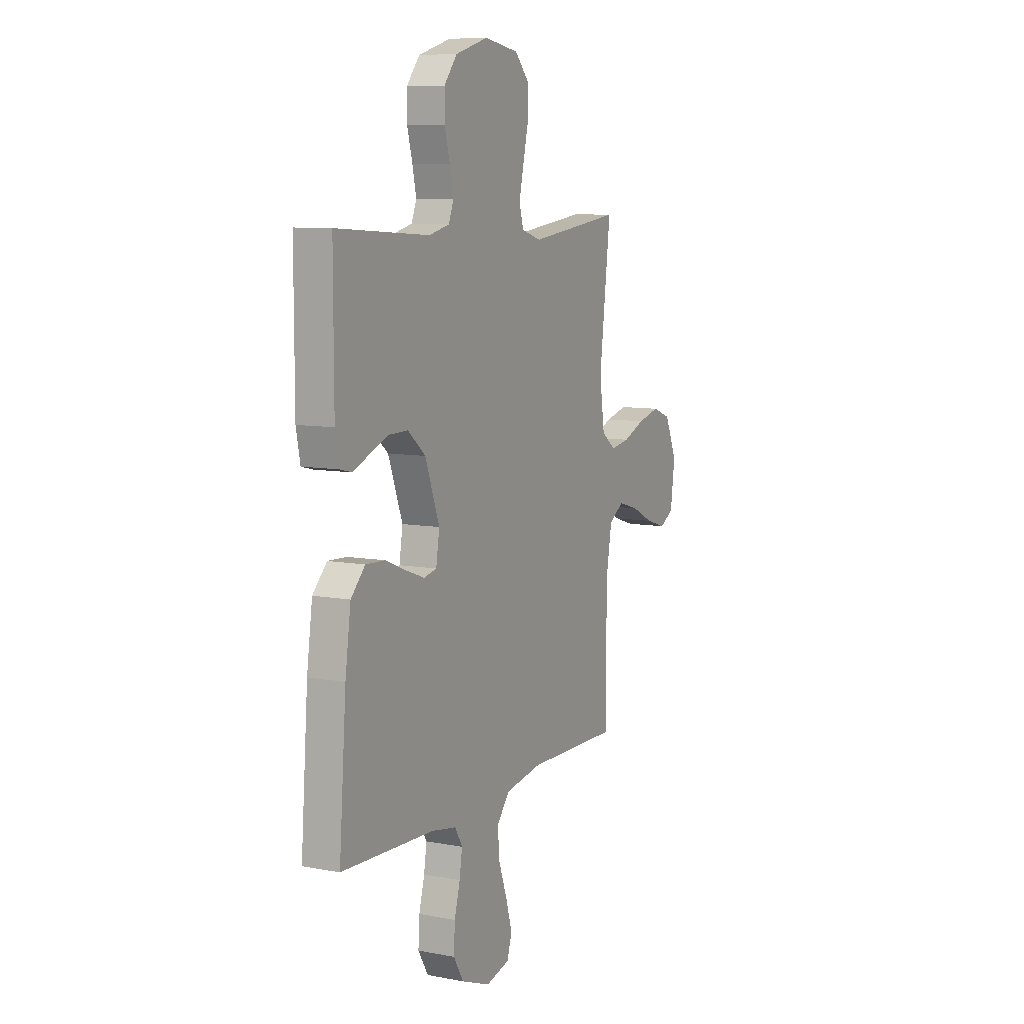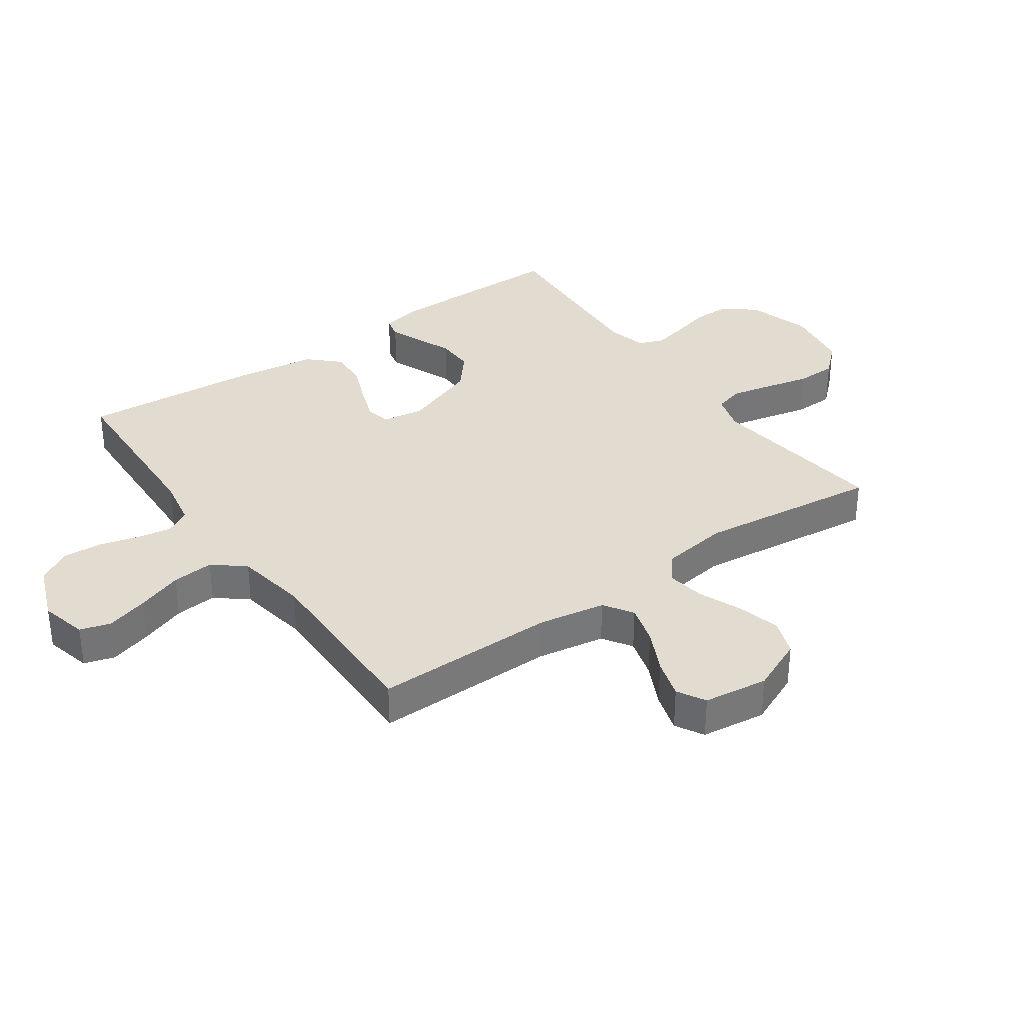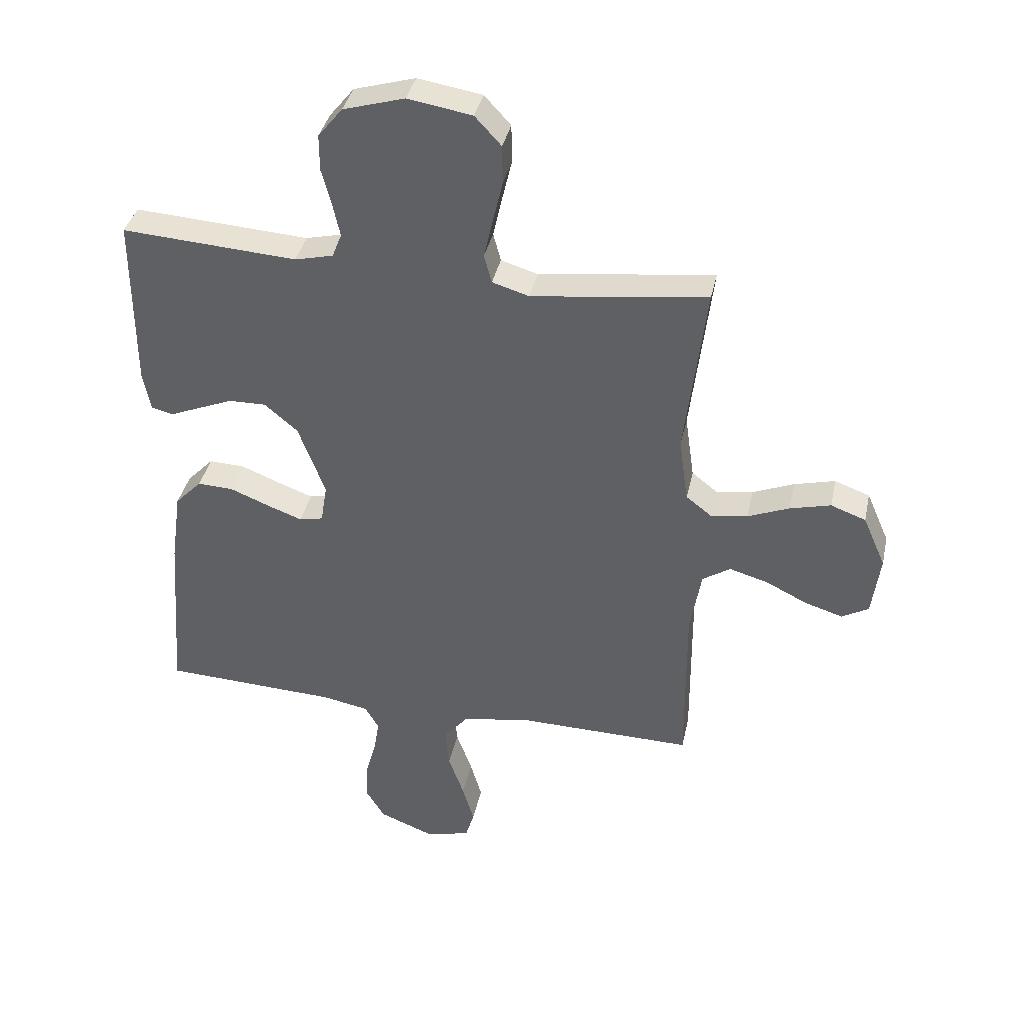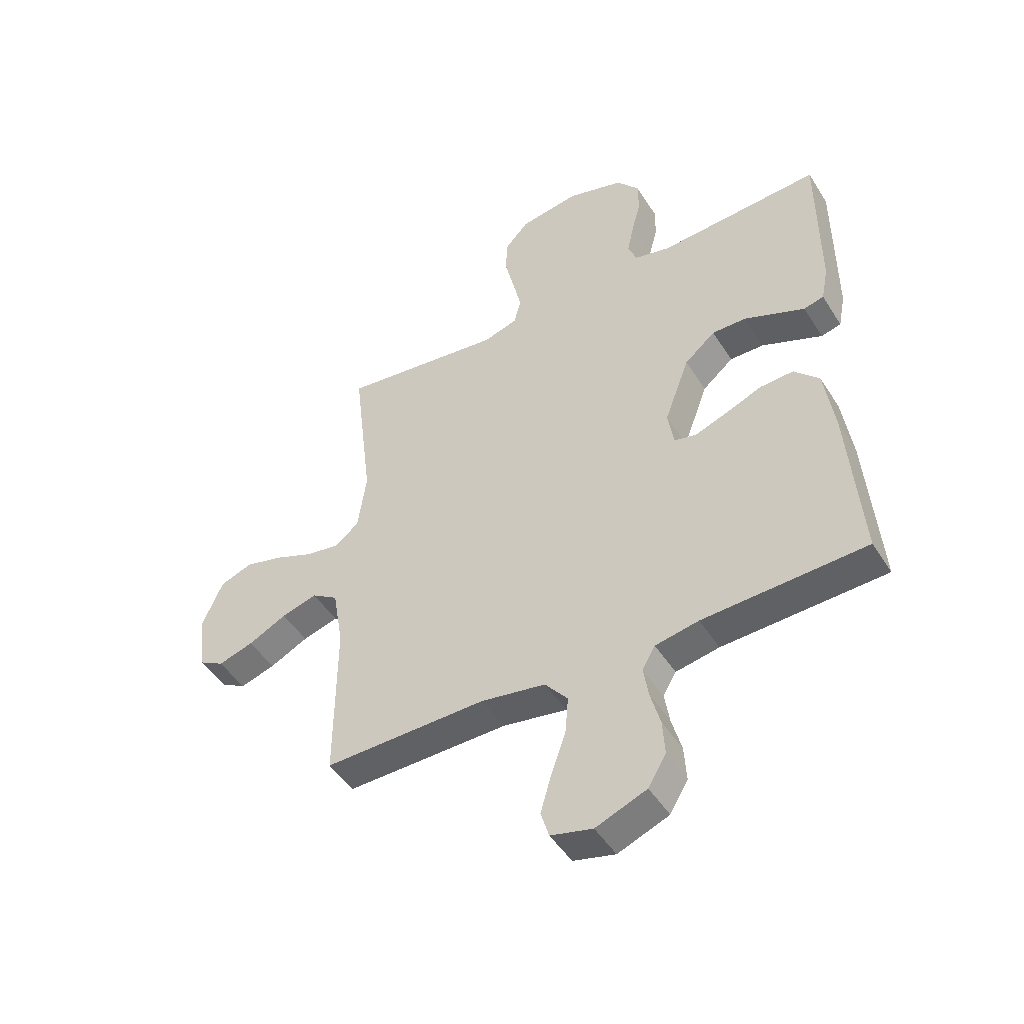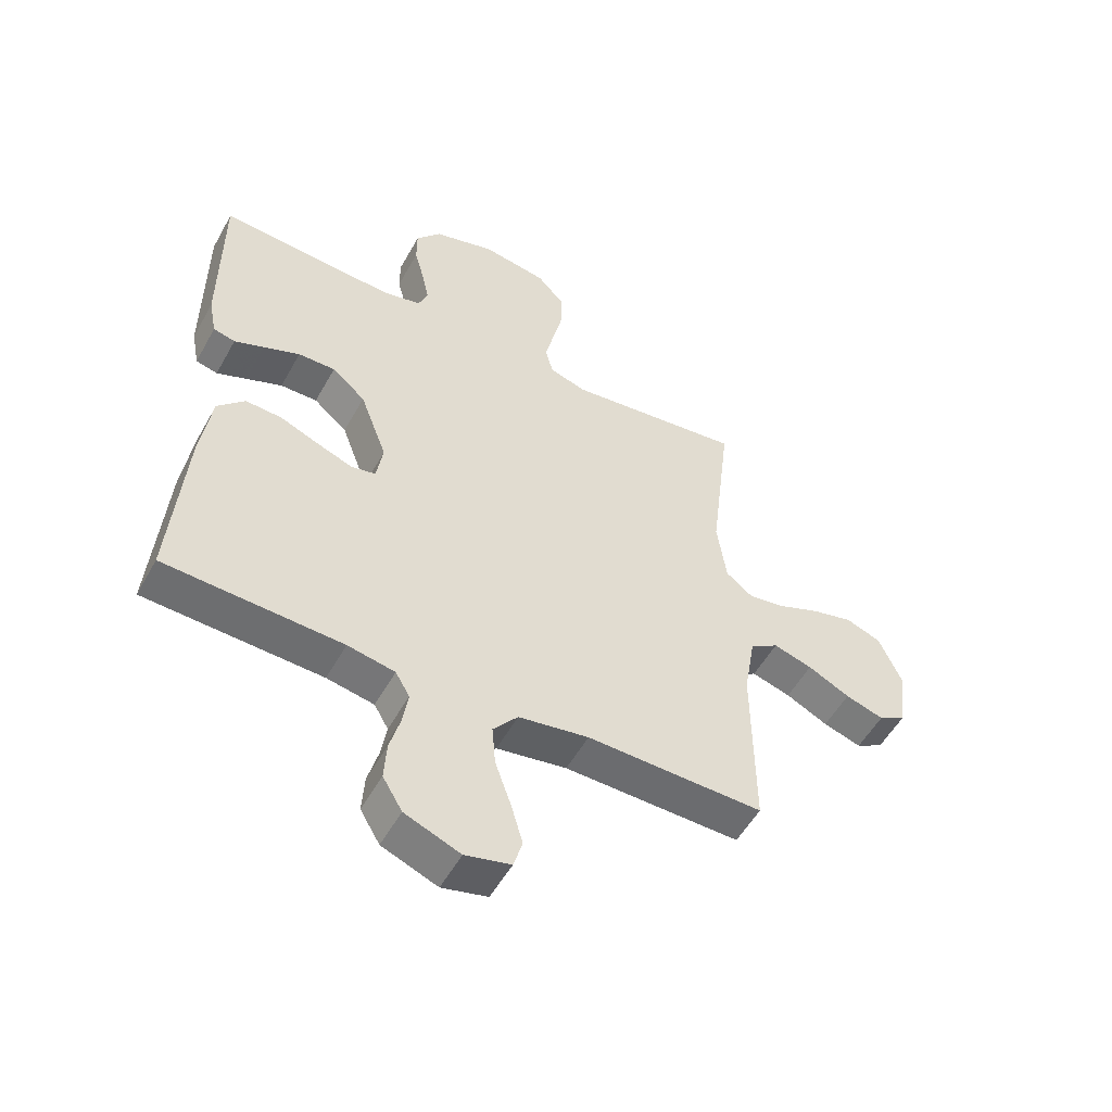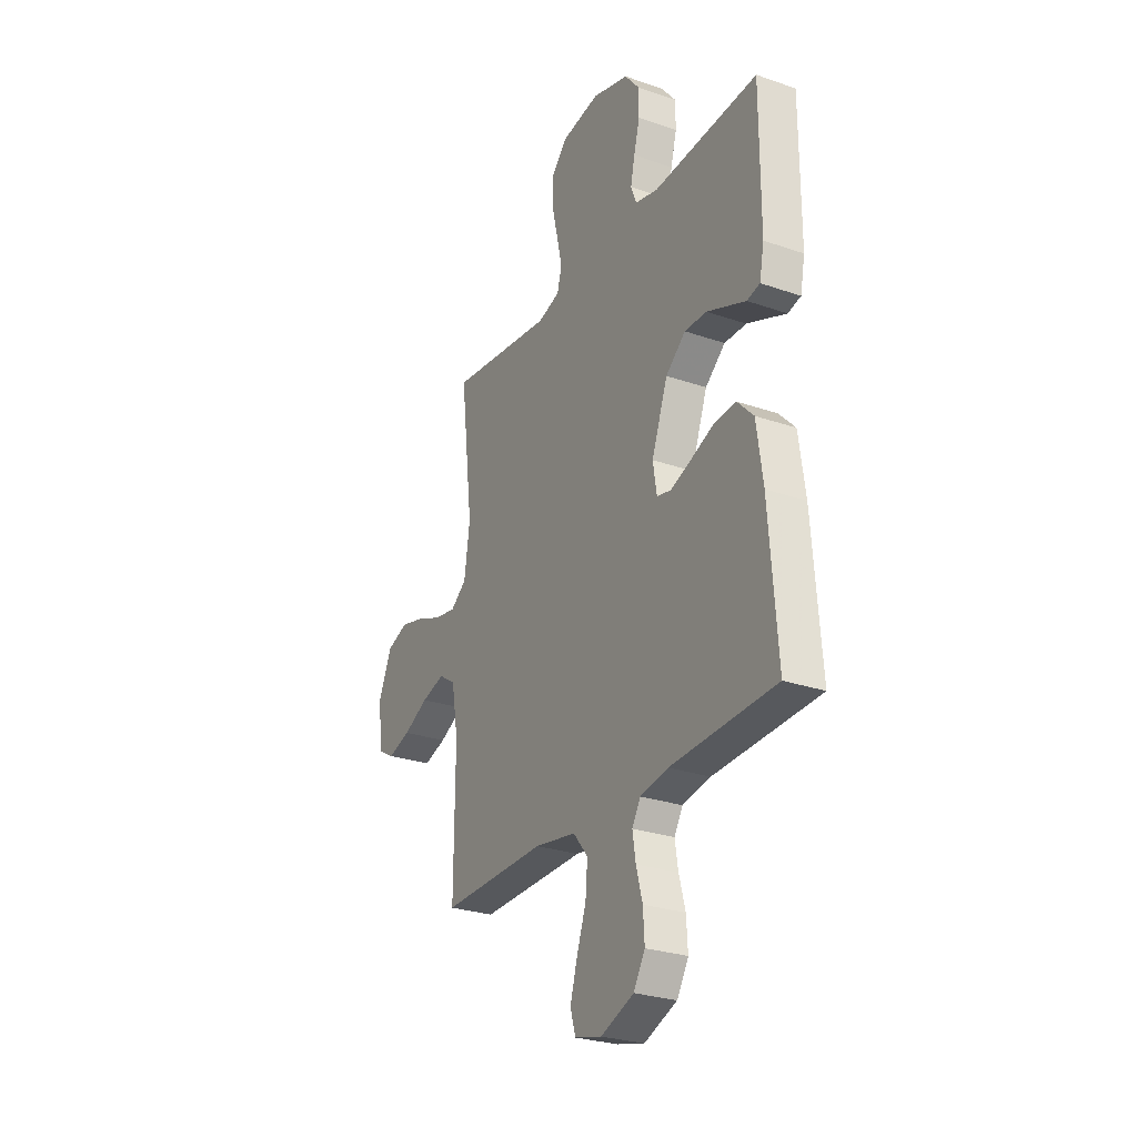
<metadata>
{"format":"obj","ext":"obj","renderer":"f3d","projection":"perspective","resolution":1024,"background":"white","views":[{"elev":8.7,"azim":116.9,"up":"+Z"},{"elev":34.2,"azim":-125.2,"up":"+Y"},{"elev":38.1,"azim":-167.9,"up":"+Z"},{"elev":-47.6,"azim":30.8,"up":"+Z"},{"elev":-53.3,"azim":151.4,"up":"+Z"},{"elev":-27.3,"azim":61.9,"up":"+Z"}]}
</metadata>
<code>
v 0.5 0.07 -0.5
v 0.2 0.07 -0.513
v 0.12 0.07 -0.528
v 0.096 0.07 -0.569
v 0.105 0.07 -0.626
v 0.123 0.07 -0.692
v 0.127 0.07 -0.757
v 0.094 0.07 -0.812
v 0 0.07 -0.849
v -0.077 0.07 -0.83
v -0.092 0.07 -0.78
v -0.072 0.07 -0.711
v -0.045 0.07 -0.635
v -0.039 0.07 -0.566
v -0.081 0.07 -0.515
v -0.2 0.07 -0.495
v -0.5 0.07 -0.5
v -0.498 0.07 -0.2
v -0.517 0.07 -0.089
v -0.565 0.07 -0.058
v -0.631 0.07 -0.077
v -0.702 0.07 -0.112
v -0.767 0.07 -0.132
v -0.813 0.07 -0.106
v -0.827 0.07 0
v -0.788 0.07 0.089
v -0.728 0.07 0.111
v -0.658 0.07 0.093
v -0.587 0.07 0.064
v -0.525 0.07 0.054
v -0.48 0.07 0.089
v -0.464 0.07 0.2
v -0.5 0.07 0.5
v -0.2 0.07 0.462
v -0.137 0.07 0.481
v -0.124 0.07 0.53
v -0.139 0.07 0.597
v -0.156 0.07 0.67
v -0.155 0.07 0.736
v -0.11 0.07 0.785
v 0 0.07 0.803
v 0.105 0.07 0.772
v 0.147 0.07 0.72
v 0.147 0.07 0.658
v 0.13 0.07 0.594
v 0.118 0.07 0.538
v 0.134 0.07 0.497
v 0.2 0.07 0.481
v 0.5 0.07 0.5
v 0.5 0.07 0.2
v 0.487 0.07 0.134
v 0.45 0.07 0.125
v 0.399 0.07 0.146
v 0.338 0.07 0.171
v 0.275 0.07 0.172
v 0.218 0.07 0.124
v 0.172 0.07 0
v 0.183 0.07 -0.068
v 0.224 0.07 -0.077
v 0.284 0.07 -0.055
v 0.351 0.07 -0.028
v 0.413 0.07 -0.025
v 0.459 0.07 -0.073
v 0.477 0.07 -0.2
v 0.5 0 -0.5
v 0.2 0 -0.513
v 0.12 0 -0.528
v 0.096 0 -0.569
v 0.105 0 -0.626
v 0.123 0 -0.692
v 0.127 0 -0.757
v 0.094 0 -0.812
v 0 0 -0.849
v -0.077 0 -0.83
v -0.092 0 -0.78
v -0.072 0 -0.711
v -0.045 0 -0.635
v -0.039 0 -0.566
v -0.081 0 -0.515
v -0.2 0 -0.495
v -0.5 0 -0.5
v -0.498 0 -0.2
v -0.517 0 -0.089
v -0.565 0 -0.058
v -0.631 0 -0.077
v -0.702 0 -0.112
v -0.767 0 -0.132
v -0.813 0 -0.106
v -0.827 0 0
v -0.788 0 0.089
v -0.728 0 0.111
v -0.658 0 0.093
v -0.587 0 0.064
v -0.525 0 0.054
v -0.48 0 0.089
v -0.464 0 0.2
v -0.5 0 0.5
v -0.2 0 0.462
v -0.137 0 0.481
v -0.124 0 0.53
v -0.139 0 0.597
v -0.156 0 0.67
v -0.155 0 0.736
v -0.11 0 0.785
v 0 0 0.803
v 0.105 0 0.772
v 0.147 0 0.72
v 0.147 0 0.658
v 0.13 0 0.594
v 0.118 0 0.538
v 0.134 0 0.497
v 0.2 0 0.481
v 0.5 0 0.5
v 0.5 0 0.2
v 0.487 0 0.134
v 0.45 0 0.125
v 0.399 0 0.146
v 0.338 0 0.171
v 0.275 0 0.172
v 0.218 0 0.124
v 0.172 0 0
v 0.183 0 -0.068
v 0.224 0 -0.077
v 0.284 0 -0.055
v 0.351 0 -0.028
v 0.413 0 -0.025
v 0.459 0 -0.073
v 0.477 0 -0.2
f 64 1 2
f 63 64 2
f 62 63 2
f 61 62 2
f 60 61 2
f 59 60 2 3
f 58 59 3 4
f 57 58 4
f 51 52 53
f 50 51 53
f 49 50 53
f 48 49 53
f 47 48 53 54
f 43 44 45
f 42 43 45
f 41 42 45
f 40 41 45
f 39 40 45
f 38 39 45
f 37 38 45
f 36 37 45 46
f 35 36 46 47
f 32 33 34
f 34 35 47
f 32 34 47
f 31 32 47
f 27 28 29
f 26 27 29
f 25 26 29
f 24 25 29
f 23 24 29
f 22 23 29
f 21 22 29
f 20 21 29 30
f 30 31 47
f 20 30 47
f 19 20 47
f 16 17 18
f 18 19 47
f 16 18 47
f 15 16 47
f 11 12 13
f 10 11 13
f 9 10 13
f 8 9 13
f 7 8 13
f 6 7 13
f 5 6 13
f 4 5 13 14
f 14 15 47
f 4 14 47
f 57 4 47
f 47 54 55
f 47 55 56
f 47 56 57
f 66 65 128
f 66 128 127
f 66 127 126
f 66 126 125
f 66 125 124
f 67 66 124 123
f 68 67 123 122
f 68 122 121
f 117 116 115
f 117 115 114
f 117 114 113
f 117 113 112
f 118 117 112 111
f 109 108 107
f 109 107 106
f 109 106 105
f 109 105 104
f 109 104 103
f 109 103 102
f 109 102 101
f 110 109 101 100
f 111 110 100 99
f 98 97 96
f 111 99 98
f 111 98 96
f 111 96 95
f 93 92 91
f 93 91 90
f 93 90 89
f 93 89 88
f 93 88 87
f 93 87 86
f 93 86 85
f 94 93 85 84
f 111 95 94
f 111 94 84
f 111 84 83
f 82 81 80
f 111 83 82
f 111 82 80
f 111 80 79
f 77 76 75
f 77 75 74
f 77 74 73
f 77 73 72
f 77 72 71
f 77 71 70
f 77 70 69
f 78 77 69 68
f 111 79 78
f 111 78 68
f 111 68 121
f 119 118 111
f 120 119 111
f 121 120 111
f 1 65 66 2
f 2 66 67 3
f 3 67 68 4
f 4 68 69 5
f 5 69 70 6
f 6 70 71 7
f 7 71 72 8
f 8 72 73 9
f 9 73 74 10
f 10 74 75 11
f 11 75 76 12
f 12 76 77 13
f 13 77 78 14
f 14 78 79 15
f 15 79 80 16
f 16 80 81 17
f 17 81 82 18
f 18 82 83 19
f 19 83 84 20
f 20 84 85 21
f 21 85 86 22
f 22 86 87 23
f 23 87 88 24
f 24 88 89 25
f 25 89 90 26
f 26 90 91 27
f 27 91 92 28
f 28 92 93 29
f 29 93 94 30
f 30 94 95 31
f 31 95 96 32
f 32 96 97 33
f 33 97 98 34
f 34 98 99 35
f 35 99 100 36
f 36 100 101 37
f 37 101 102 38
f 38 102 103 39
f 39 103 104 40
f 40 104 105 41
f 41 105 106 42
f 42 106 107 43
f 43 107 108 44
f 44 108 109 45
f 45 109 110 46
f 46 110 111 47
f 47 111 112 48
f 48 112 113 49
f 49 113 114 50
f 50 114 115 51
f 51 115 116 52
f 52 116 117 53
f 53 117 118 54
f 54 118 119 55
f 55 119 120 56
f 56 120 121 57
f 57 121 122 58
f 58 122 123 59
f 59 123 124 60
f 60 124 125 61
f 61 125 126 62
f 62 126 127 63
f 63 127 128 64
f 64 128 65 1

</code>
